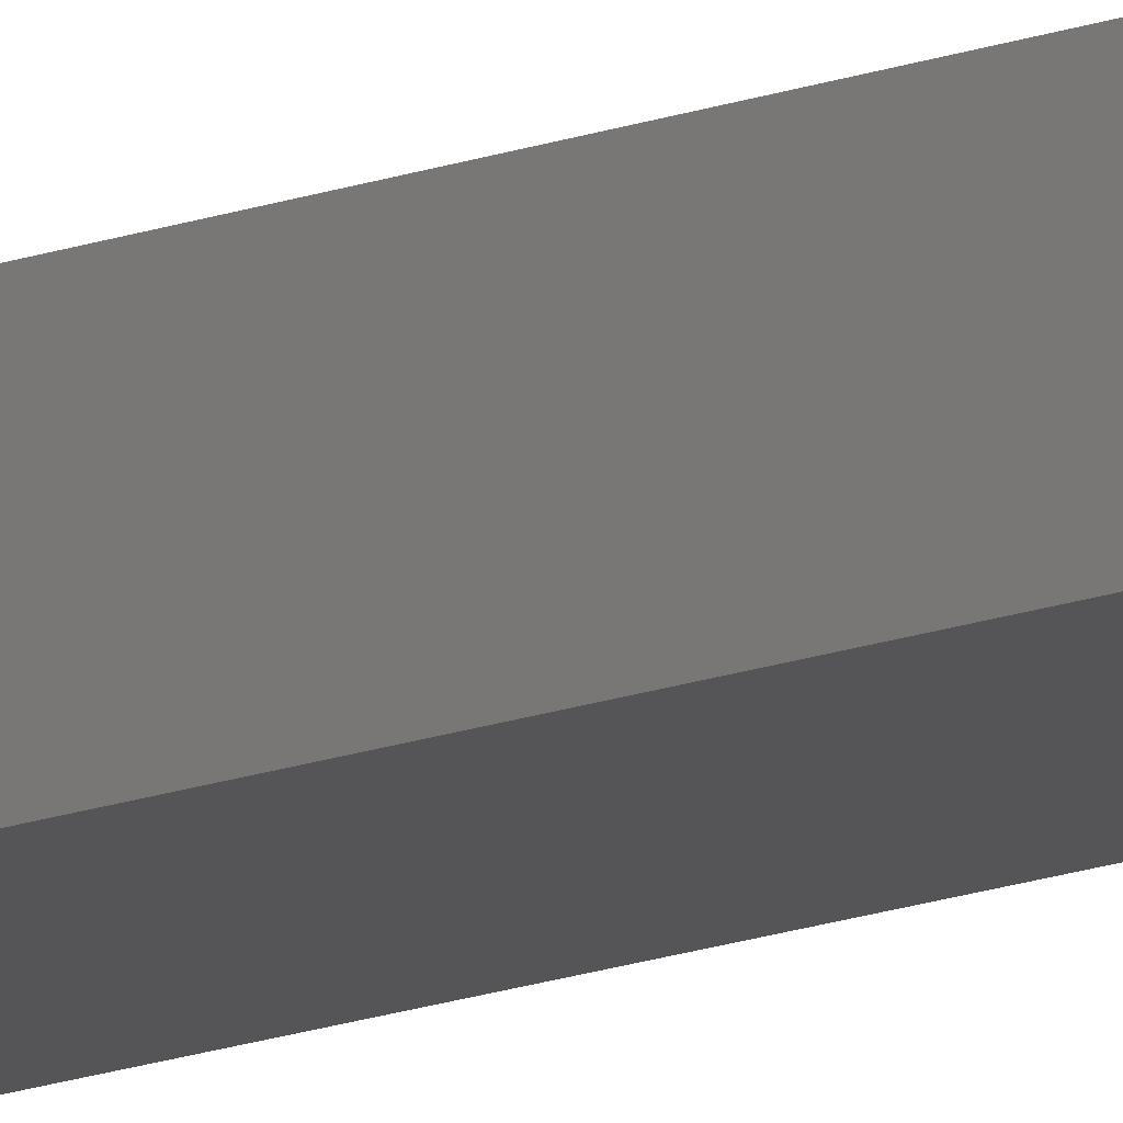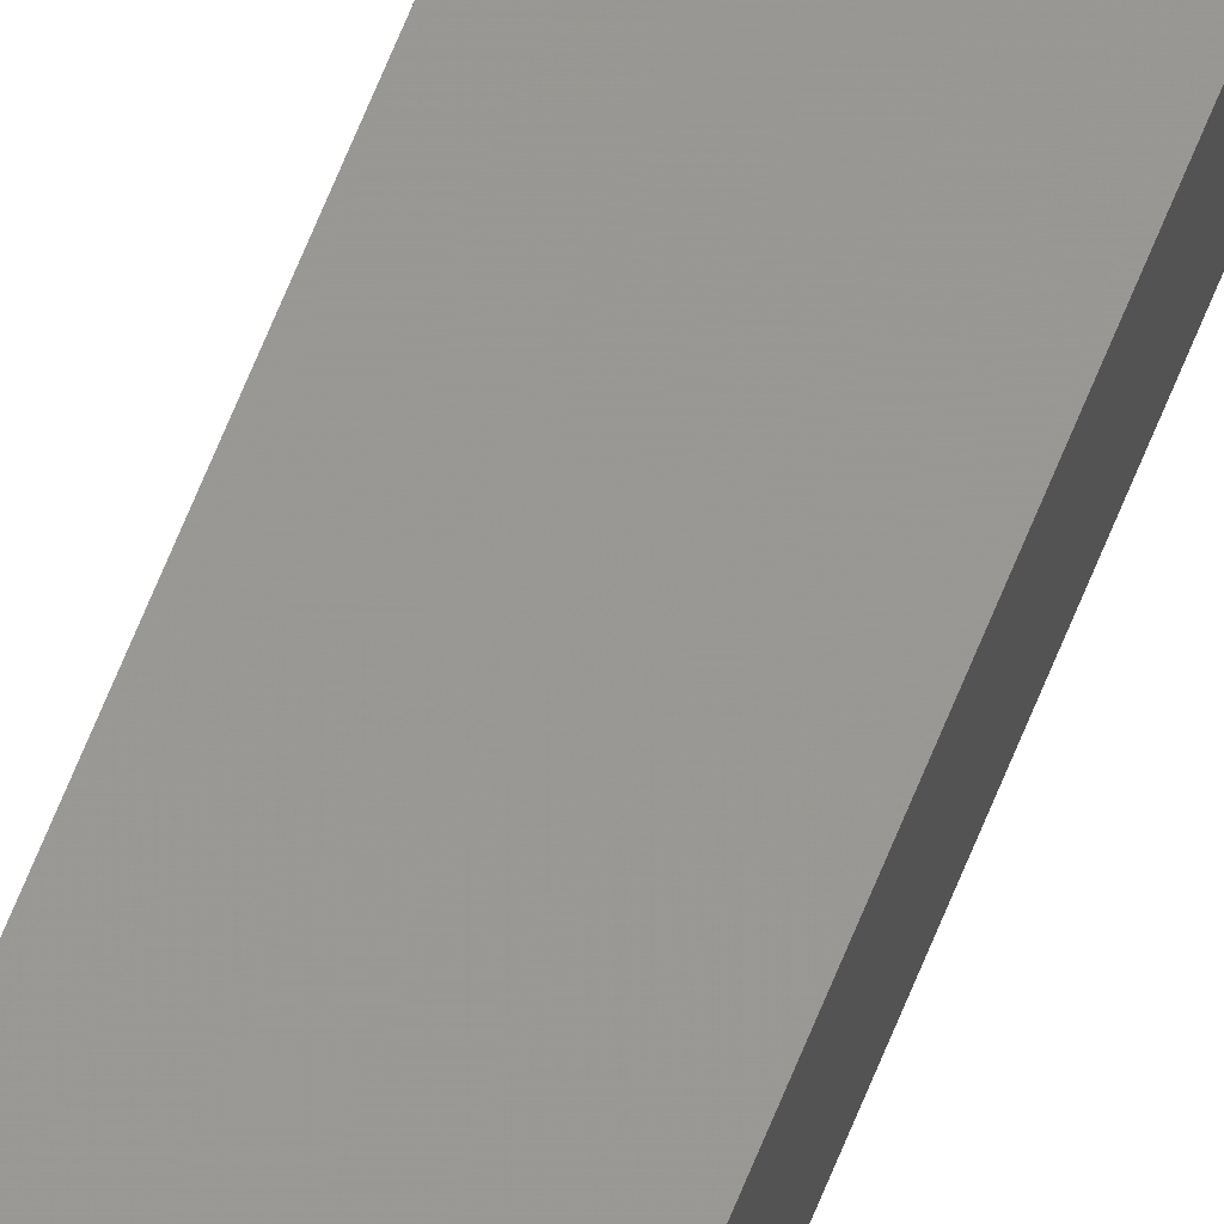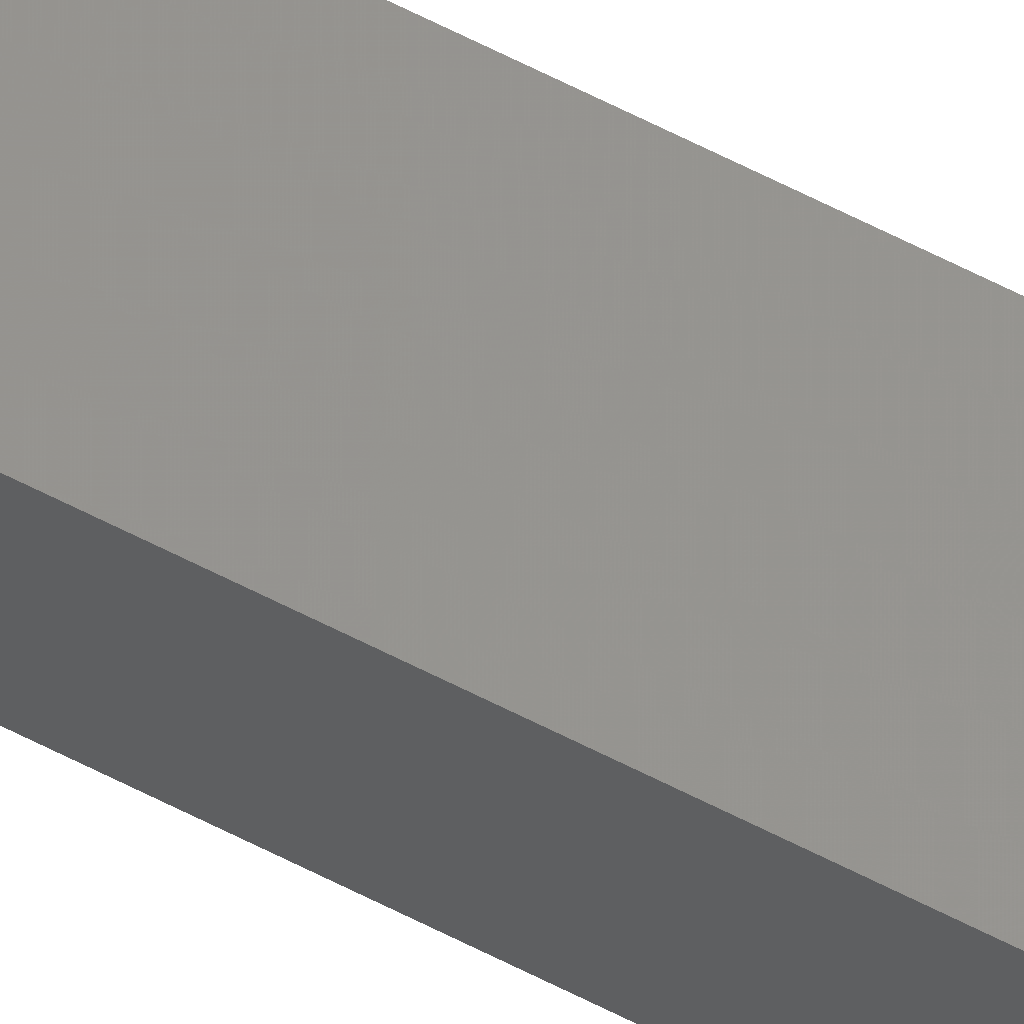
<metadata>
{"format":"stl","ext":"stl","renderer":"f3d","projection":"perspective","resolution":1024,"background":"white","views":[{"elev":-10.3,"azim":-40.0,"up":"+Y"},{"elev":56.1,"azim":20.0,"up":"+Y"},{"elev":55.2,"azim":119.6,"up":"+Y"}]}
</metadata>
<code>
# stl→obj: 16 verts, 28 faces
v -9.838 -3.855 -306.2
v -9.818 -3.857 -306.2
v -9.818 -3.857 -302.6
v -9.838 -3.855 -302.6
v -9.857 -3.853 -306.2
v -9.857 -3.853 -302.6
v -9.877 -3.851 -306.2
v -9.877 -3.851 -302.6
v -9.872 -3.801 -306.2
v -9.872 -3.801 -302.6
v -9.812 -3.807 -302.6
v -9.812 -3.807 -306.2
v -9.832 -3.805 -302.6
v -9.832 -3.805 -306.2
v -9.852 -3.803 -306.2
v -9.852 -3.803 -302.6
f 1 2 3
f 1 3 4
f 5 4 6
f 5 1 4
f 7 6 8
f 7 5 6
f 7 8 9
f 8 10 9
f 11 12 13
f 12 14 13
f 13 15 16
f 16 15 10
f 14 15 13
f 15 9 10
f 12 3 2
f 11 3 12
f 8 16 10
f 6 13 16
f 6 16 8
f 4 13 6
f 3 11 13
f 3 13 4
f 15 7 9
f 15 5 7
f 14 1 15
f 15 1 5
f 12 2 14
f 14 2 1

</code>
